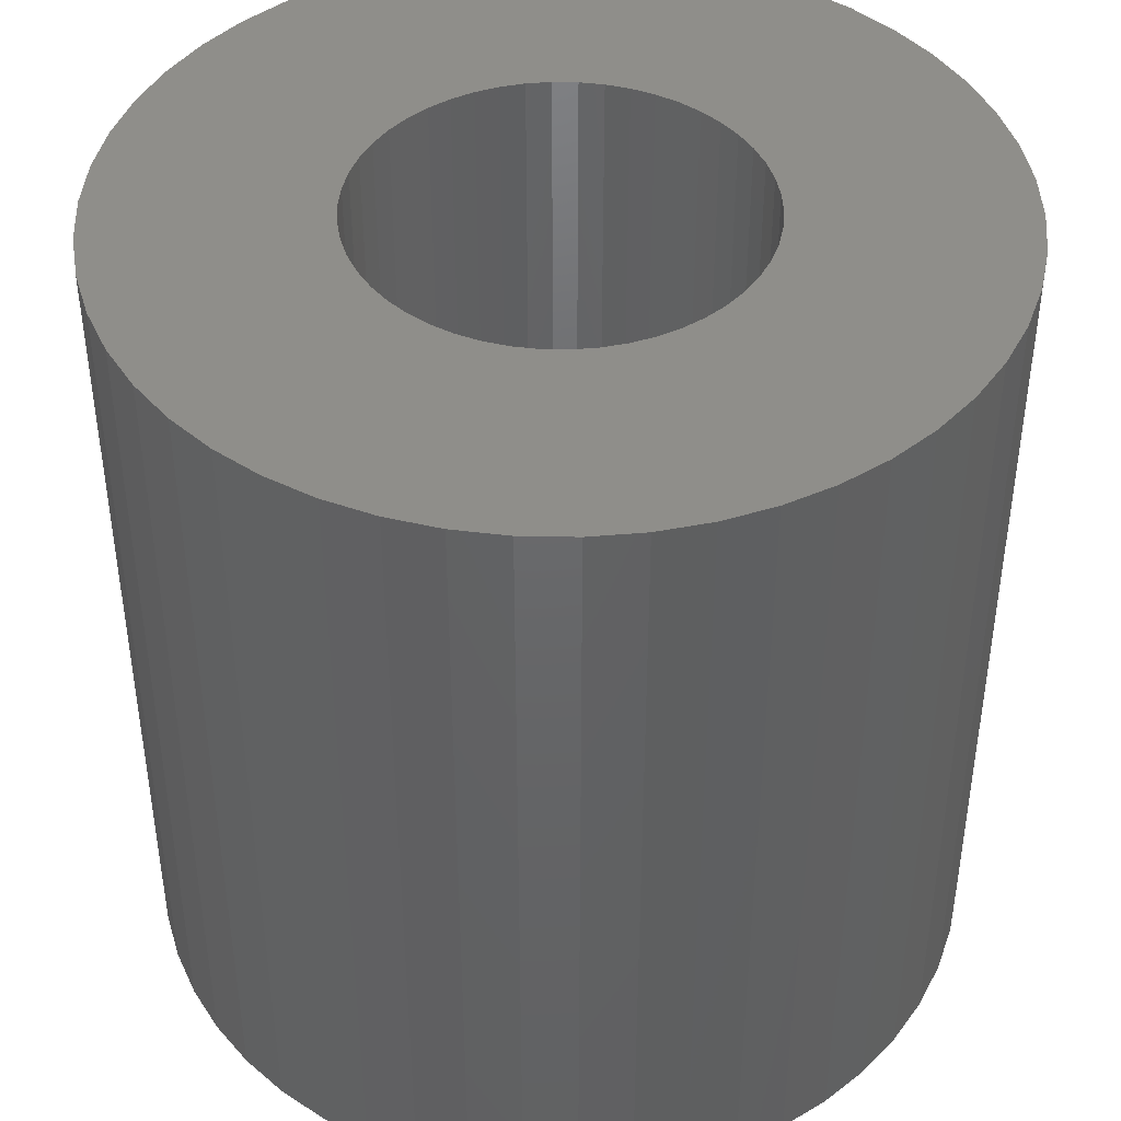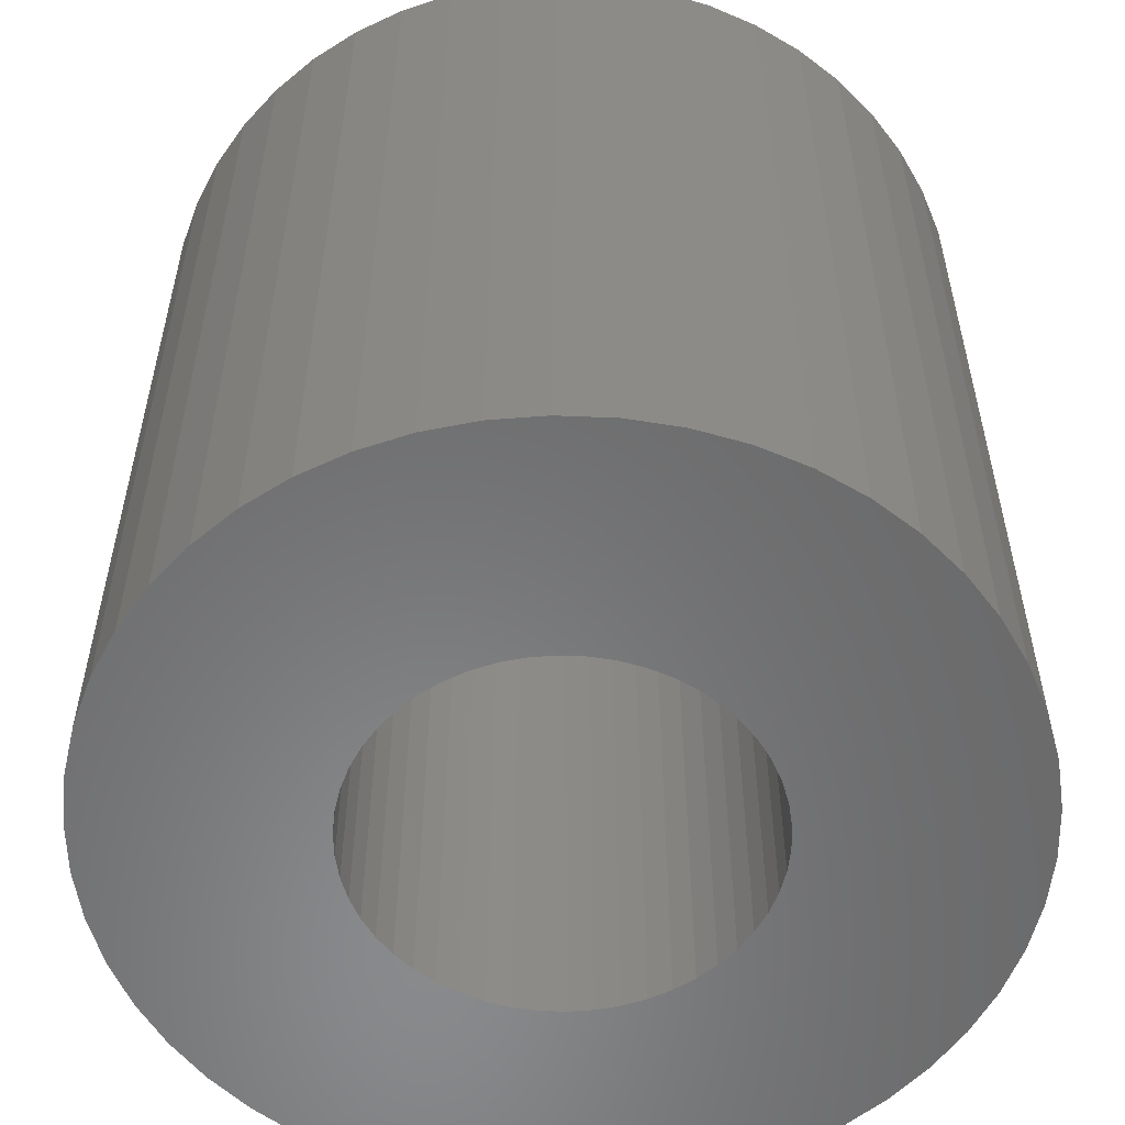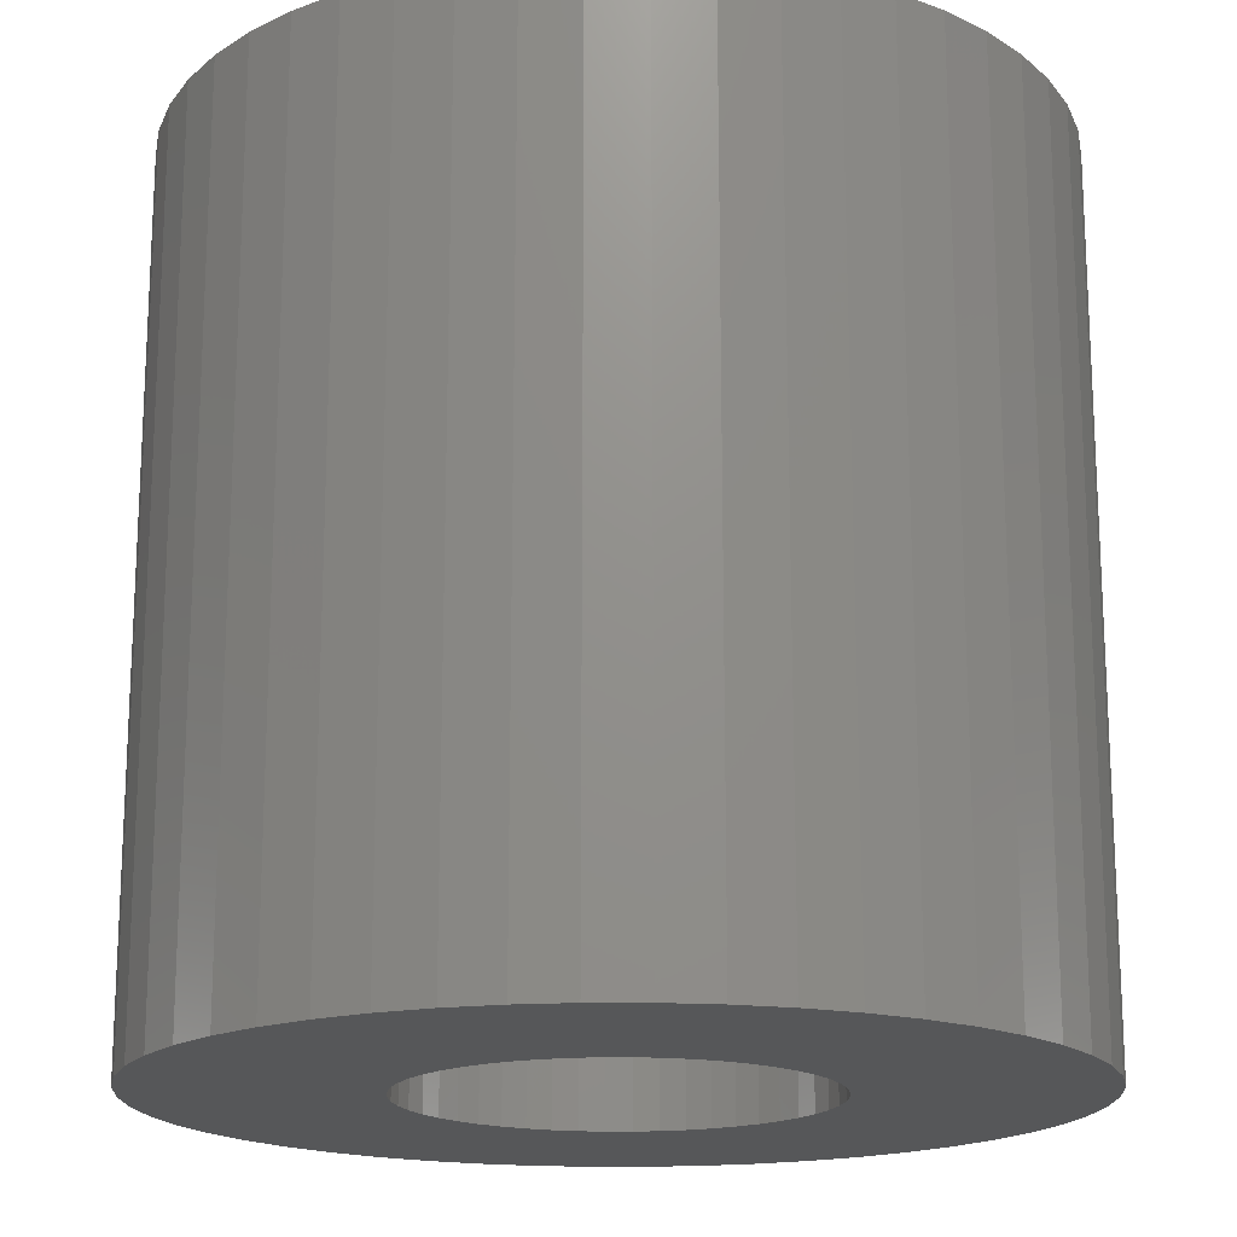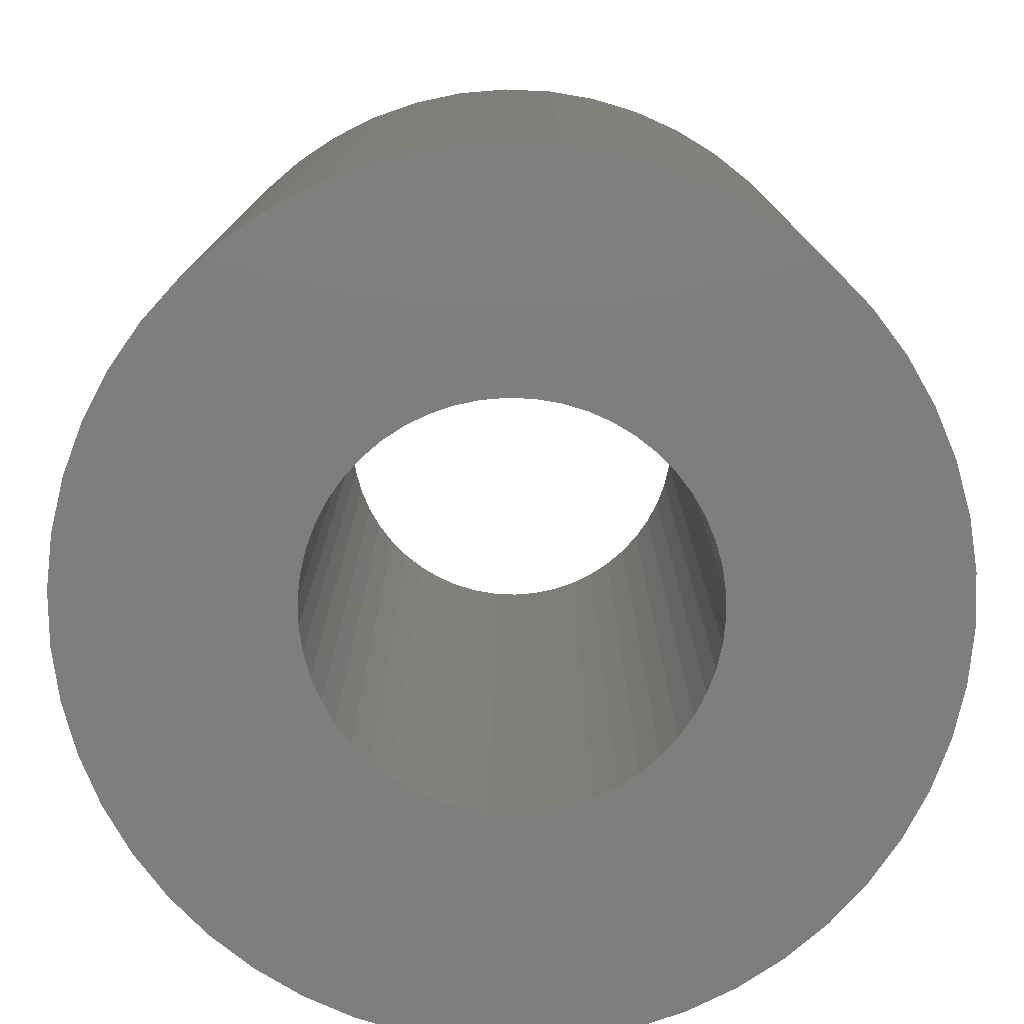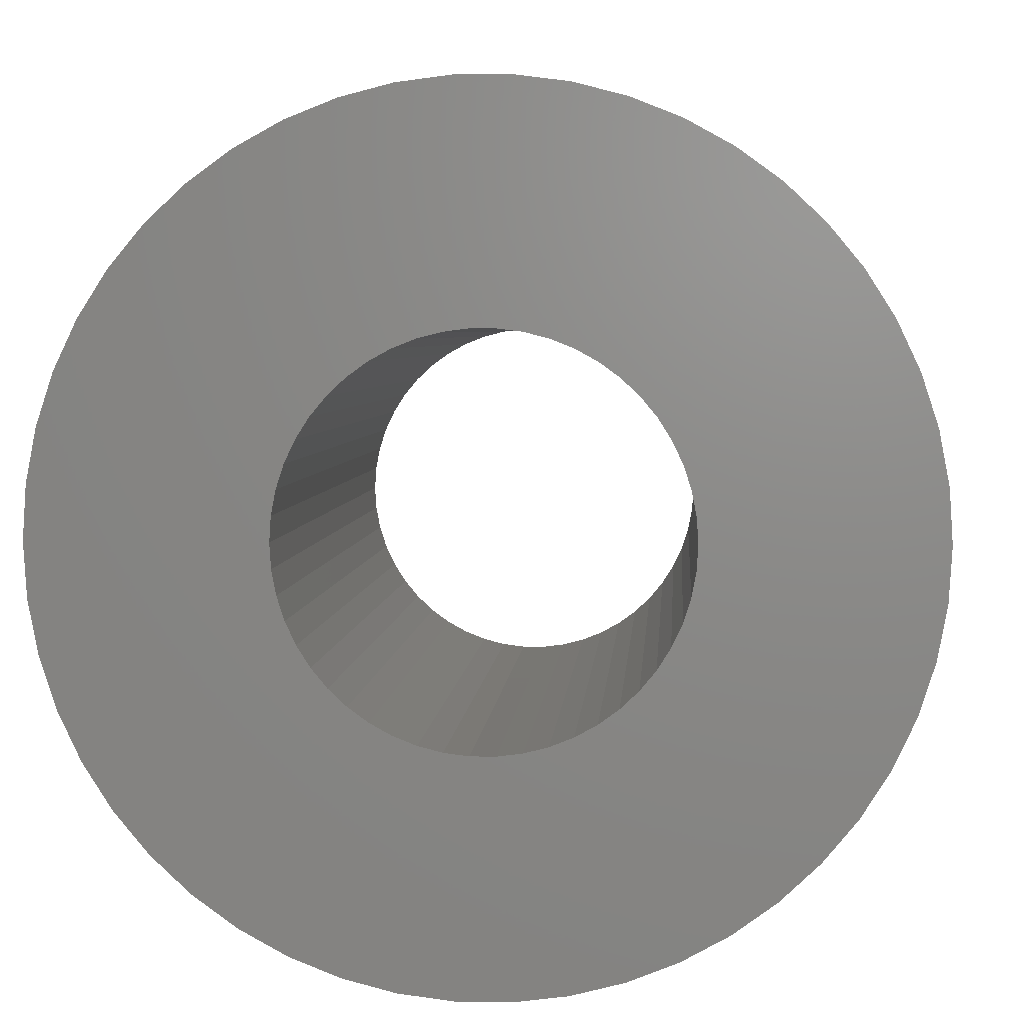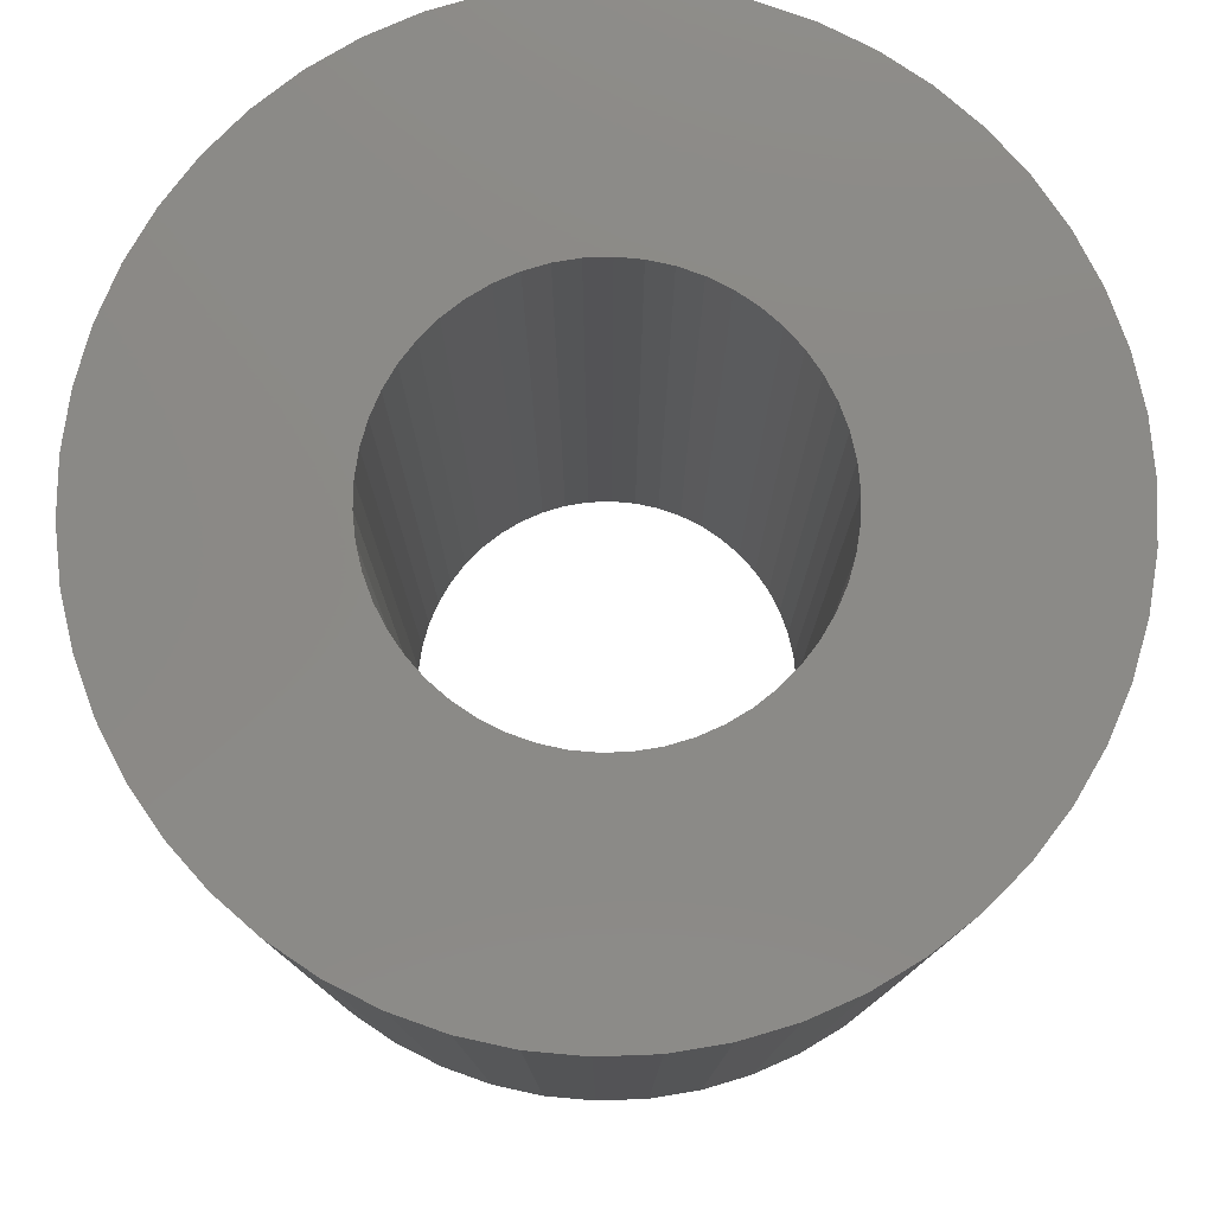
<metadata>
{"format":"stl","ext":"stl","renderer":"f3d","projection":"perspective","resolution":1024,"background":"white","views":[{"elev":43.3,"azim":-56.3,"up":"+Z"},{"elev":-55.9,"azim":-139.3,"up":"+Z"},{"elev":-17.6,"azim":-158.3,"up":"+Z"},{"elev":-77.9,"azim":-117.7,"up":"+Z"},{"elev":3.9,"azim":-176.4,"up":"+Y"},{"elev":78.9,"azim":-95.7,"up":"+Z"}]}
</metadata>
<code>
# stl→obj: 200 verts, 400 faces
v 19.5 0 19.5
v 19.35 2.444 -19.5
v 19.35 2.444 19.5
v 19.5 0 -19.5
v -19.5 0 -19.5
v -19.35 2.444 19.5
v -19.35 2.444 -19.5
v -19.5 0 19.5
v 1.224 19.46 -19.5
v -1.224 19.46 19.5
v 1.224 19.46 19.5
v -1.224 19.46 -19.5
v -1.224 -19.46 -19.5
v 1.224 -19.46 19.5
v -1.224 -19.46 19.5
v 1.224 -19.46 -19.5
v 14.21 13.35 -19.5
v 12.43 15.03 19.5
v 14.21 13.35 19.5
v 12.43 15.03 -19.5
v -12.43 15.03 -19.5
v -14.21 13.35 19.5
v -12.43 15.03 19.5
v -14.21 13.35 -19.5
v -6.026 18.55 -19.5
v -8.303 17.64 19.5
v -6.026 18.55 19.5
v -8.303 17.64 -19.5
v 18.13 7.178 19.5
v 17.09 9.394 -19.5
v 17.09 9.394 19.5
v 18.13 7.178 -19.5
v 15.78 11.46 -19.5
v 15.78 11.46 19.5
v 8.303 17.64 -19.5
v 6.026 18.55 19.5
v 8.303 17.64 19.5
v 6.026 18.55 -19.5
v 10.45 16.46 -19.5
v 10.45 16.46 19.5
v -18.13 7.178 -19.5
v -17.09 9.394 19.5
v -17.09 9.394 -19.5
v -18.13 7.178 19.5
v -15.78 11.46 -19.5
v -15.78 11.46 19.5
v -18.89 4.849 -19.5
v -18.89 4.849 19.5
v -3.654 19.15 -19.5
v -3.654 19.15 19.5
v 3.654 -19.15 19.5
v 3.654 -19.15 -19.5
v 18.89 4.849 19.5
v 18.89 4.849 -19.5
v 3.654 19.15 19.5
v 3.654 19.15 -19.5
v 9 0 19.5
v 8.929 1.128 19.5
v 19.35 -2.444 19.5
v 8.717 2.238 19.5
v 8.929 -1.128 19.5
v 8.368 3.313 19.5
v 18.89 -4.849 19.5
v 7.887 4.336 19.5
v 8.717 -2.238 19.5
v 7.281 5.29 19.5
v 18.13 -7.178 19.5
v 6.561 6.161 19.5
v 8.368 -3.313 19.5
v 5.737 6.935 19.5
v 17.09 -9.394 19.5
v 7.887 -4.336 19.5
v 4.822 7.599 19.5
v 3.832 8.143 19.5
v 2.781 8.56 19.5
v 1.686 8.841 19.5
v 0.5651 8.982 19.5
v -0.5651 8.982 19.5
v -1.686 8.841 19.5
v -2.781 8.56 19.5
v -3.832 8.143 19.5
v -4.822 7.599 19.5
v -10.45 16.46 19.5
v -5.737 6.935 19.5
v -6.561 6.161 19.5
v -7.281 5.29 19.5
v -7.887 4.336 19.5
v 15.78 -11.46 19.5
v 7.281 -5.29 19.5
v 14.21 -13.35 19.5
v 6.561 -6.161 19.5
v 12.43 -15.03 19.5
v 5.737 -6.935 19.5
v 10.45 -16.46 19.5
v 4.822 -7.599 19.5
v 8.303 -17.64 19.5
v 3.832 -8.143 19.5
v 6.026 -18.55 19.5
v 2.781 -8.56 19.5
v 1.686 -8.841 19.5
v 0.5651 -8.982 19.5
v -0.5651 -8.982 19.5
v -1.686 -8.841 19.5
v -3.654 -19.15 19.5
v -2.781 -8.56 19.5
v -6.026 -18.55 19.5
v -3.832 -8.143 19.5
v -8.303 -17.64 19.5
v -4.822 -7.599 19.5
v -10.45 -16.46 19.5
v -5.737 -6.935 19.5
v -12.43 -15.03 19.5
v -6.561 -6.161 19.5
v -14.21 -13.35 19.5
v -7.281 -5.29 19.5
v -15.78 -11.46 19.5
v -7.887 -4.336 19.5
v -17.09 -9.394 19.5
v -8.368 -3.313 19.5
v -18.13 -7.178 19.5
v -8.717 -2.238 19.5
v -18.89 -4.849 19.5
v -8.929 -1.128 19.5
v -19.35 -2.444 19.5
v -9 0 19.5
v -8.368 3.313 19.5
v -8.717 2.238 19.5
v -8.929 1.128 19.5
v -10.45 16.46 -19.5
v 19.35 -2.444 -19.5
v 15.78 -11.46 -19.5
v 14.21 -13.35 -19.5
v 18.89 -4.849 -19.5
v 18.13 -7.178 -19.5
v -17.09 -9.394 -19.5
v -18.13 -7.178 -19.5
v 9 0 -19.5
v 8.929 -1.128 -19.5
v 8.717 -2.238 -19.5
v 8.929 1.128 -19.5
v 8.368 -3.313 -19.5
v 17.09 -9.394 -19.5
v 7.887 -4.336 -19.5
v 8.717 2.238 -19.5
v 7.281 -5.29 -19.5
v 6.561 -6.161 -19.5
v 12.43 -15.03 -19.5
v 8.368 3.313 -19.5
v 5.737 -6.935 -19.5
v 10.45 -16.46 -19.5
v 7.887 4.336 -19.5
v 4.822 -7.599 -19.5
v 8.303 -17.64 -19.5
v 3.832 -8.143 -19.5
v 6.026 -18.55 -19.5
v 2.781 -8.56 -19.5
v 1.686 -8.841 -19.5
v 0.5651 -8.982 -19.5
v -0.5651 -8.982 -19.5
v -1.686 -8.841 -19.5
v -3.654 -19.15 -19.5
v -2.781 -8.56 -19.5
v -6.026 -18.55 -19.5
v -3.832 -8.143 -19.5
v -8.303 -17.64 -19.5
v -4.822 -7.599 -19.5
v -10.45 -16.46 -19.5
v -5.737 -6.935 -19.5
v -12.43 -15.03 -19.5
v -6.561 -6.161 -19.5
v -14.21 -13.35 -19.5
v -7.281 -5.29 -19.5
v -15.78 -11.46 -19.5
v -7.887 -4.336 -19.5
v 7.281 5.29 -19.5
v 6.561 6.161 -19.5
v 5.737 6.935 -19.5
v 4.822 7.599 -19.5
v 3.832 8.143 -19.5
v 2.781 8.56 -19.5
v 1.686 8.841 -19.5
v 0.5651 8.982 -19.5
v -0.5651 8.982 -19.5
v -1.686 8.841 -19.5
v -2.781 8.56 -19.5
v -3.832 8.143 -19.5
v -4.822 7.599 -19.5
v -5.737 6.935 -19.5
v -6.561 6.161 -19.5
v -7.281 5.29 -19.5
v -7.887 4.336 -19.5
v -8.368 3.313 -19.5
v -8.717 2.238 -19.5
v -8.929 1.128 -19.5
v -9 0 -19.5
v -8.368 -3.313 -19.5
v -8.717 -2.238 -19.5
v -18.89 -4.849 -19.5
v -8.929 -1.128 -19.5
v -19.35 -2.444 -19.5
f 1 2 3
f 2 1 4
f 5 6 7
f 6 5 8
f 9 10 11
f 10 9 12
f 13 14 15
f 14 13 16
f 17 18 19
f 18 17 20
f 21 22 23
f 22 21 24
f 25 26 27
f 26 25 28
f 29 30 31
f 30 29 32
f 31 33 34
f 33 31 30
f 35 36 37
f 36 35 38
f 39 37 40
f 37 39 35
f 41 42 43
f 42 41 44
f 45 22 24
f 22 45 46
f 47 44 41
f 44 47 48
f 49 27 50
f 27 49 25
f 16 51 14
f 51 16 52
f 53 32 29
f 32 53 54
f 3 54 53
f 54 3 2
f 34 17 19
f 17 34 33
f 38 55 36
f 55 38 56
f 56 11 55
f 11 56 9
f 20 40 18
f 40 20 39
f 43 46 45
f 46 43 42
f 7 48 47
f 48 7 6
f 57 1 3
f 58 3 53
f 1 57 59
f 60 53 29
f 61 59 57
f 62 29 31
f 59 61 63
f 64 31 34
f 65 63 61
f 66 34 19
f 63 65 67
f 68 19 18
f 69 67 65
f 70 18 40
f 67 69 71
f 72 71 69
f 3 58 57
f 53 60 58
f 29 62 60
f 73 40 37
f 31 64 62
f 34 66 64
f 19 68 66
f 74 37 36
f 18 70 68
f 40 73 70
f 37 74 73
f 75 36 55
f 36 75 74
f 55 76 75
f 11 76 55
f 11 77 76
f 11 78 77
f 10 78 11
f 10 79 78
f 50 79 10
f 79 50 80
f 27 80 50
f 80 27 81
f 26 81 27
f 81 26 82
f 83 82 26
f 82 83 84
f 23 84 83
f 84 23 85
f 22 85 23
f 85 22 86
f 46 86 22
f 86 46 87
f 42 87 46
f 71 72 88
f 89 88 72
f 88 89 90
f 91 90 89
f 90 91 92
f 93 92 91
f 92 93 94
f 95 94 93
f 94 95 96
f 97 96 95
f 96 97 98
f 99 98 97
f 98 99 51
f 100 51 99
f 100 14 51
f 101 14 100
f 102 14 101
f 102 15 14
f 103 15 102
f 104 103 105
f 103 104 15
f 106 105 107
f 108 107 109
f 110 109 111
f 105 106 104
f 112 111 113
f 114 113 115
f 116 115 117
f 107 108 106
f 118 117 119
f 120 119 121
f 122 121 123
f 124 123 125
f 87 42 126
f 109 110 108
f 44 126 42
f 111 112 110
f 126 44 127
f 113 114 112
f 48 127 44
f 115 116 114
f 127 48 128
f 117 118 116
f 6 128 48
f 119 120 118
f 128 6 125
f 121 122 120
f 8 125 6
f 123 124 122
f 125 8 124
f 28 83 26
f 83 28 129
f 129 23 83
f 23 129 21
f 12 50 10
f 50 12 49
f 59 4 1
f 4 59 130
f 90 131 88
f 131 90 132
f 67 133 63
f 133 67 134
f 63 130 59
f 130 63 133
f 135 120 136
f 120 135 118
f 137 4 130
f 138 130 133
f 4 137 2
f 139 133 134
f 140 2 137
f 141 134 142
f 2 140 54
f 143 142 131
f 144 54 140
f 145 131 132
f 54 144 32
f 146 132 147
f 148 32 144
f 149 147 150
f 32 148 30
f 151 30 148
f 130 138 137
f 133 139 138
f 134 141 139
f 152 150 153
f 142 143 141
f 131 145 143
f 132 146 145
f 154 153 155
f 147 149 146
f 150 152 149
f 153 154 152
f 156 155 52
f 155 156 154
f 52 157 156
f 16 157 52
f 16 158 157
f 16 159 158
f 13 159 16
f 13 160 159
f 161 160 13
f 160 161 162
f 163 162 161
f 162 163 164
f 165 164 163
f 164 165 166
f 167 166 165
f 166 167 168
f 169 168 167
f 168 169 170
f 171 170 169
f 170 171 172
f 173 172 171
f 172 173 174
f 135 174 173
f 30 151 33
f 175 33 151
f 33 175 17
f 176 17 175
f 17 176 20
f 177 20 176
f 20 177 39
f 178 39 177
f 39 178 35
f 179 35 178
f 35 179 38
f 180 38 179
f 38 180 56
f 181 56 180
f 181 9 56
f 182 9 181
f 183 9 182
f 183 12 9
f 184 12 183
f 49 184 185
f 184 49 12
f 25 185 186
f 28 186 187
f 129 187 188
f 185 25 49
f 21 188 189
f 24 189 190
f 45 190 191
f 186 28 25
f 43 191 192
f 41 192 193
f 47 193 194
f 7 194 195
f 174 135 196
f 187 129 28
f 136 196 135
f 188 21 129
f 196 136 197
f 189 24 21
f 198 197 136
f 190 45 24
f 197 198 199
f 191 43 45
f 200 199 198
f 192 41 43
f 199 200 195
f 193 47 41
f 5 195 200
f 194 7 47
f 195 5 7
f 153 94 96
f 94 153 150
f 147 90 92
f 90 147 132
f 88 142 71
f 142 88 131
f 136 122 198
f 122 136 120
f 155 96 98
f 96 155 153
f 52 98 51
f 98 52 155
f 71 134 67
f 134 71 142
f 161 15 104
f 15 161 13
f 165 106 108
f 106 165 163
f 163 104 106
f 104 163 161
f 171 116 173
f 116 171 114
f 171 112 114
f 112 171 169
f 198 124 200
f 124 198 122
f 200 8 5
f 8 200 124
f 150 92 94
f 92 150 147
f 173 118 135
f 118 173 116
f 167 108 110
f 108 167 165
f 169 110 112
f 110 169 167
f 127 192 126
f 192 127 193
f 151 66 175
f 66 151 64
f 181 75 76
f 75 181 180
f 180 74 75
f 74 180 179
f 186 80 81
f 80 186 185
f 126 191 87
f 191 126 192
f 138 57 137
f 57 138 61
f 154 99 97
f 99 154 156
f 86 189 85
f 189 86 190
f 189 84 85
f 84 189 188
f 137 58 140
f 58 137 57
f 160 105 103
f 105 160 162
f 156 100 99
f 100 156 157
f 177 68 70
f 68 177 176
f 183 77 78
f 77 183 182
f 178 70 73
f 70 178 177
f 179 73 74
f 73 179 178
f 125 194 128
f 194 125 195
f 128 193 127
f 193 128 194
f 87 190 86
f 190 87 191
f 184 78 79
f 78 184 183
f 185 79 80
f 79 185 184
f 187 81 82
f 81 187 186
f 188 82 84
f 82 188 187
f 139 61 138
f 61 139 65
f 145 72 143
f 72 145 89
f 115 174 117
f 174 115 172
f 157 101 100
f 101 157 158
f 148 64 151
f 64 148 62
f 144 62 148
f 62 144 60
f 140 60 144
f 60 140 58
f 175 68 176
f 68 175 66
f 182 76 77
f 76 182 181
f 146 93 91
f 93 146 149
f 143 69 141
f 69 143 72
f 141 65 139
f 65 141 69
f 162 107 105
f 107 162 164
f 159 103 102
f 103 159 160
f 123 195 125
f 195 123 199
f 117 196 119
f 196 117 174
f 119 197 121
f 197 119 196
f 113 172 115
f 172 113 170
f 152 97 95
f 97 152 154
f 166 111 109
f 111 166 168
f 158 102 101
f 102 158 159
f 121 199 123
f 199 121 197
f 168 113 111
f 113 168 170
f 149 95 93
f 95 149 152
f 146 89 145
f 89 146 91
f 164 109 107
f 109 164 166

</code>
